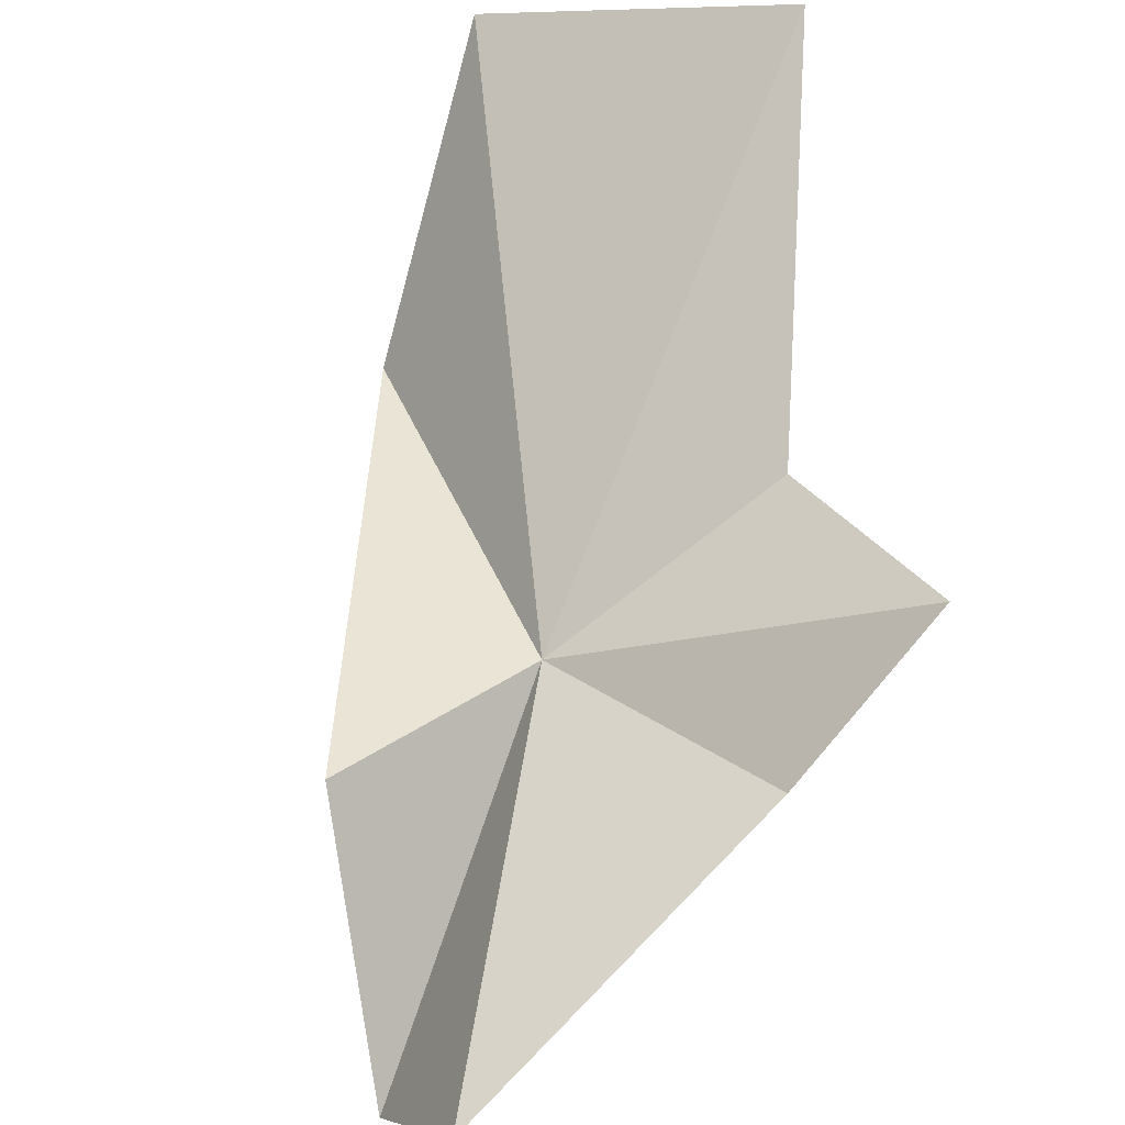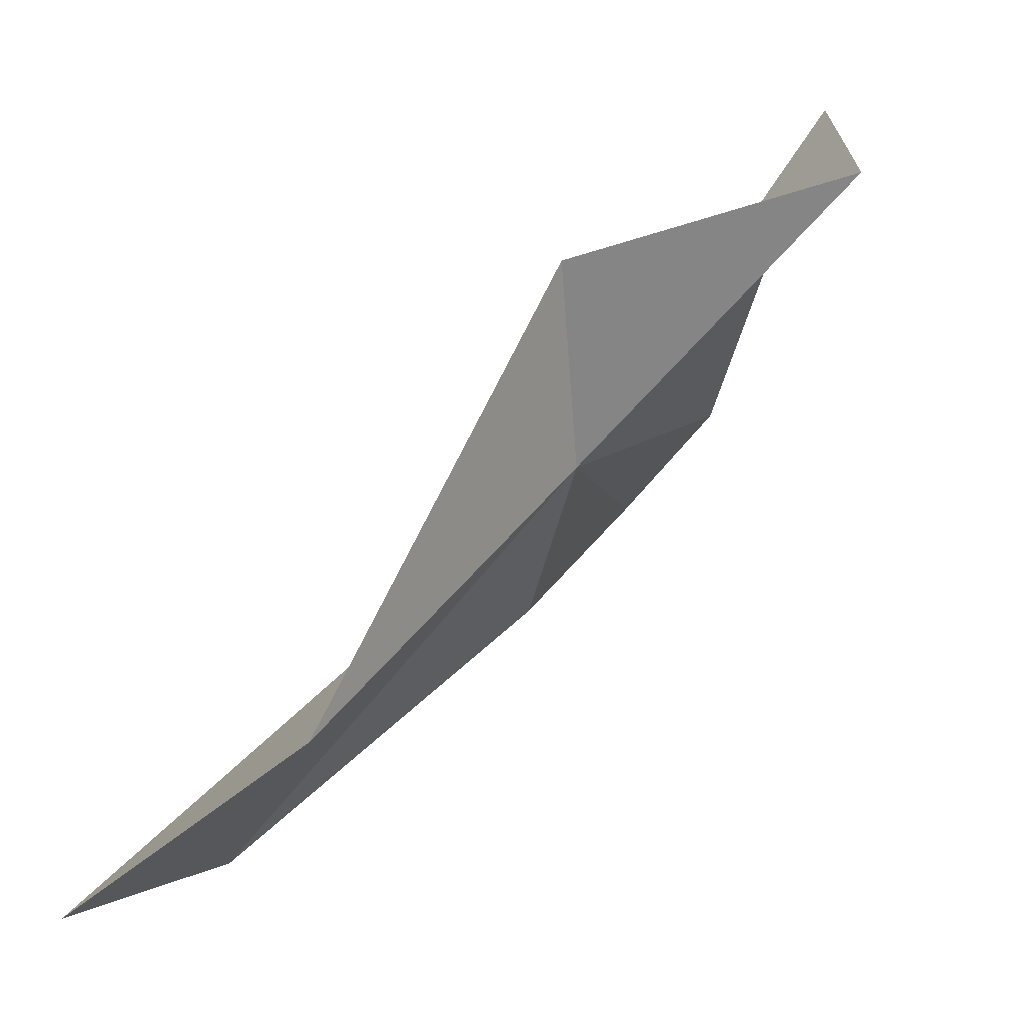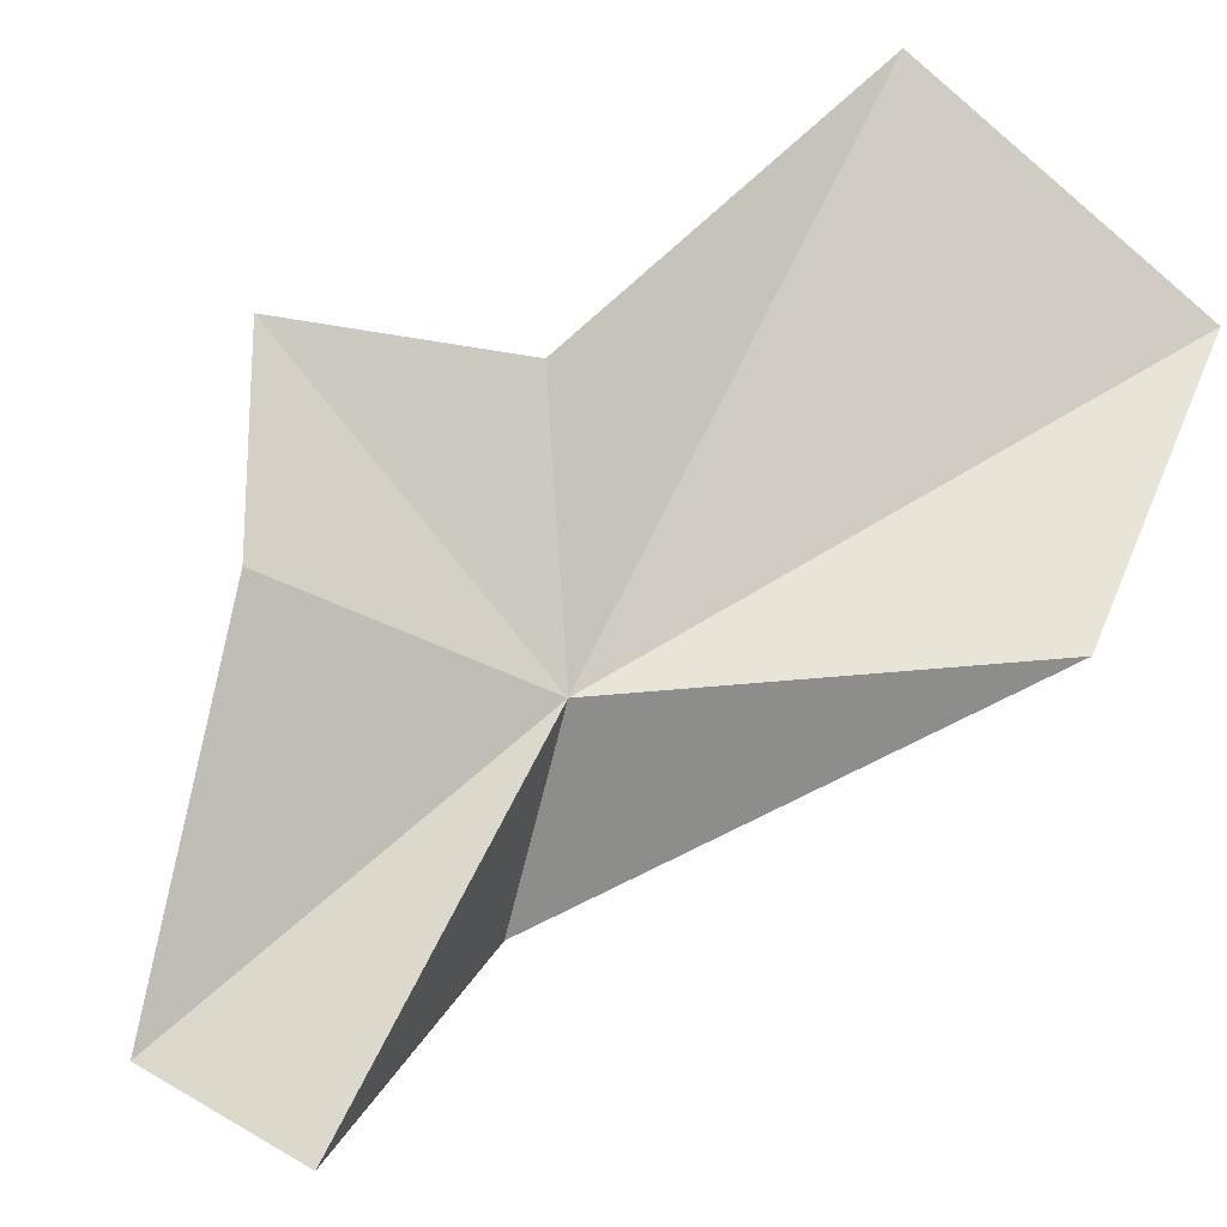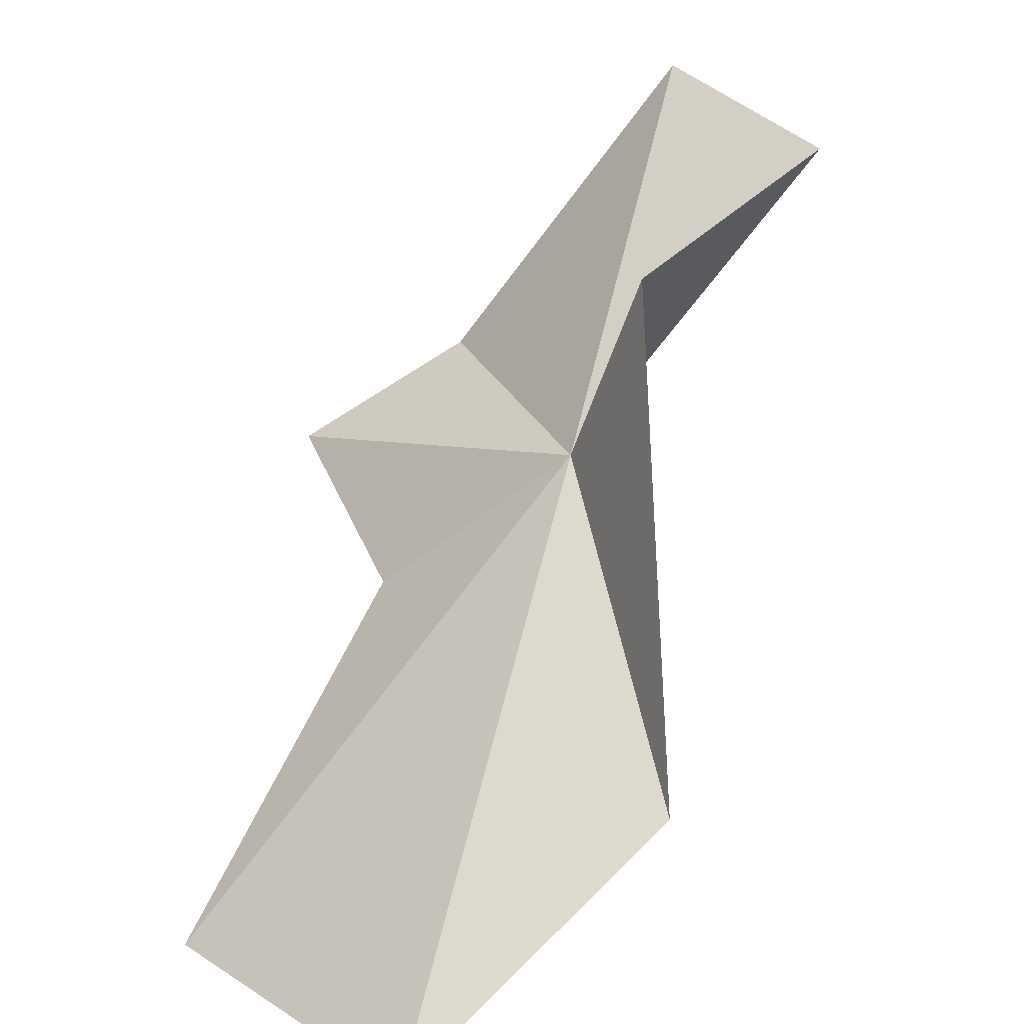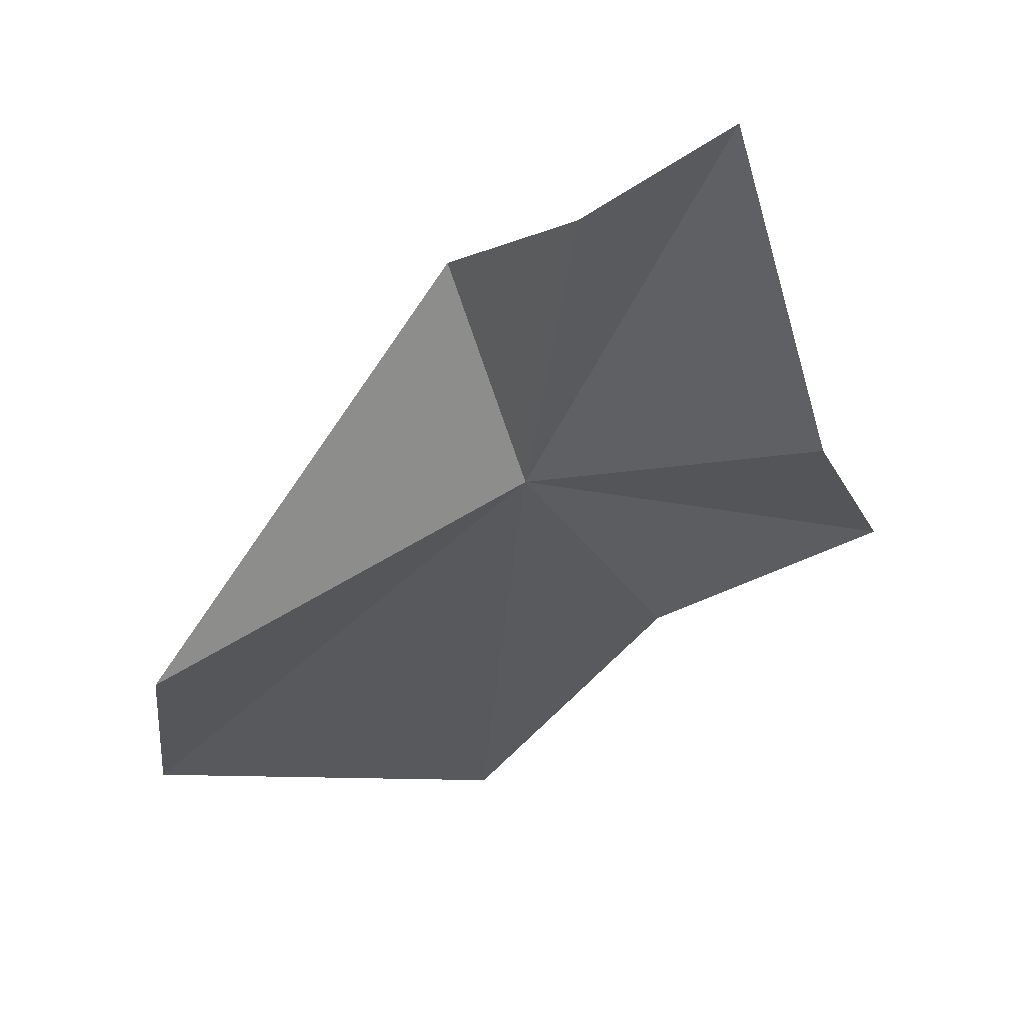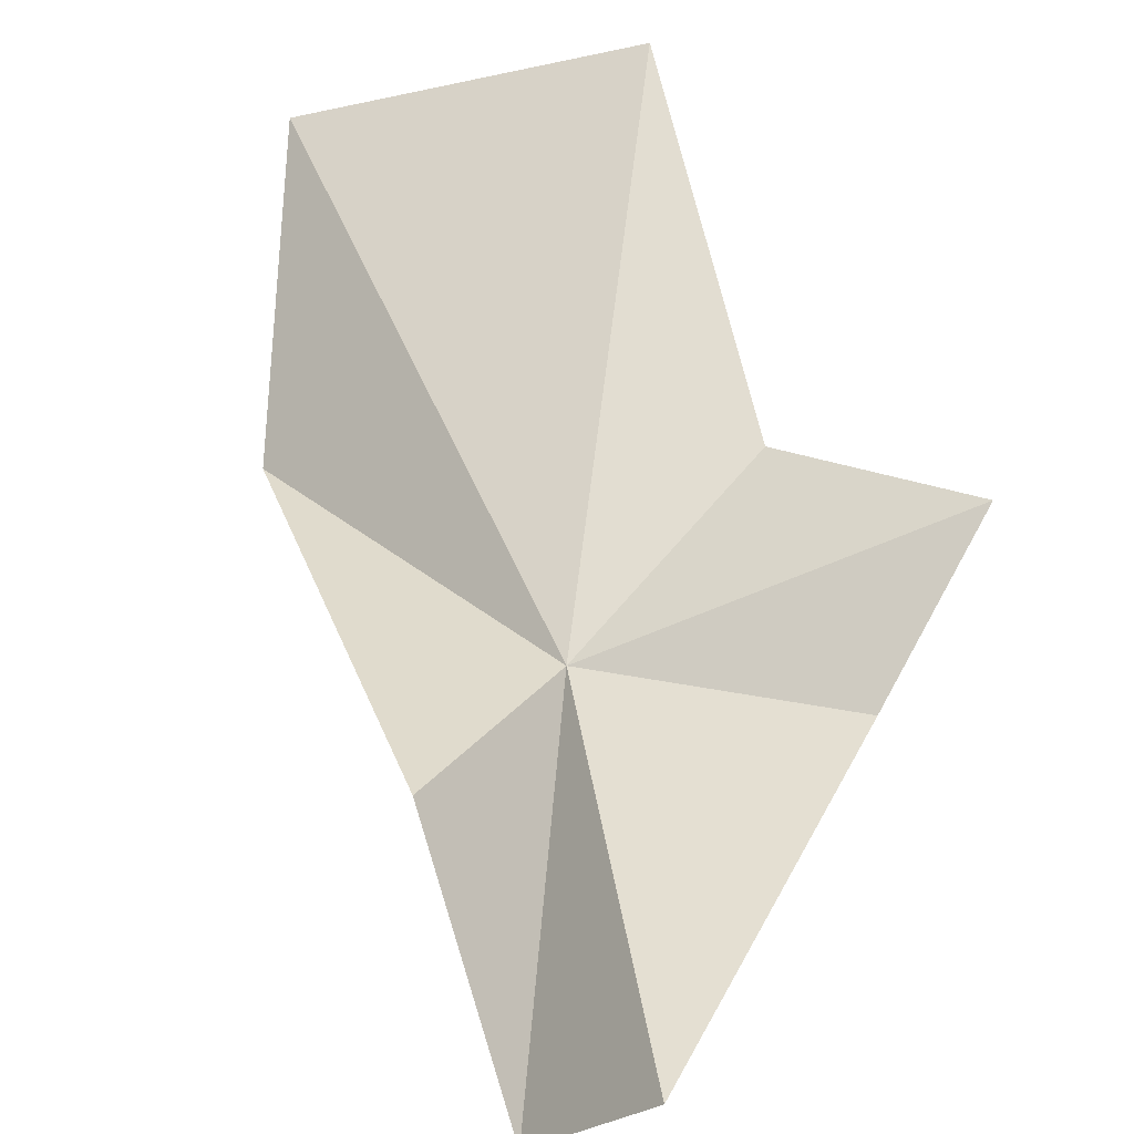
<metadata>
{"format":"obj","ext":"obj","renderer":"f3d","projection":"perspective","resolution":1024,"background":"white","views":[{"elev":33.3,"azim":33.5,"up":"+Y"},{"elev":3.9,"azim":-56.1,"up":"+Z"},{"elev":-57.4,"azim":144.3,"up":"+Y"},{"elev":21.3,"azim":-115.9,"up":"+Z"},{"elev":-76.0,"azim":-3.3,"up":"+Y"},{"elev":21.4,"azim":12.2,"up":"+Y"}]}
</metadata>
<code>
v 16.83 -27.79 36.81
v 16.47 -18.68 27.55
v 9.291 -20.42 27.89
v 9.786 -26.36 31.92
v 15.16 -28.5 40.99
v 23.98 -24.65 35.44
v 22.39 -27.81 37.74
v 17.3 -33.96 42.64
v 19.75 -24.68 33.39
v 19.97 -31.82 44.14
f 1 3 2
f 1 4 3
f 1 5 4
f 1 6 7
f 1 8 5
f 1 2 9
f 1 9 6
f 1 7 10
f 1 10 8

</code>
